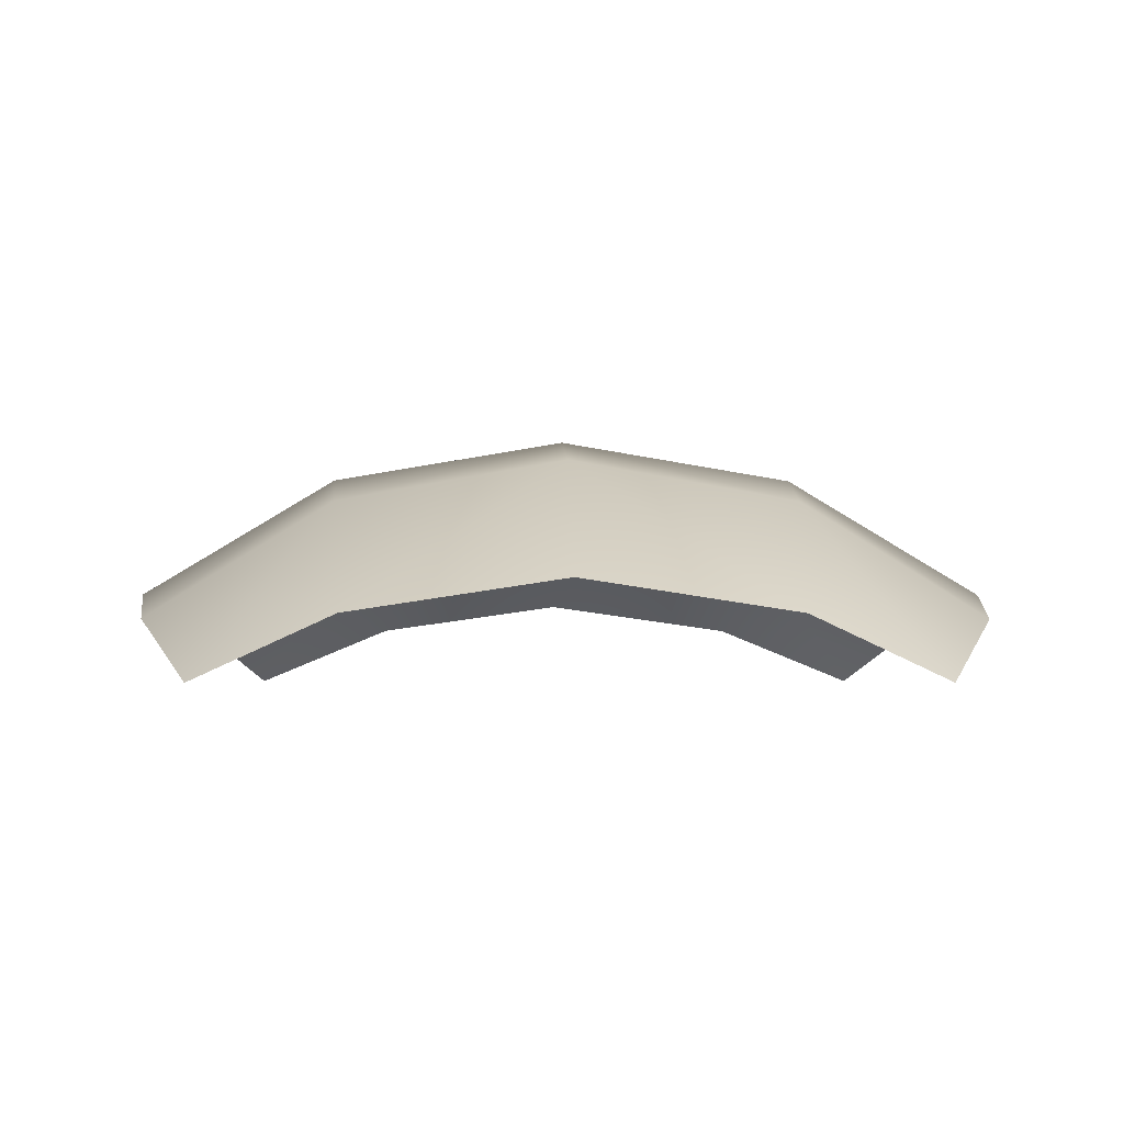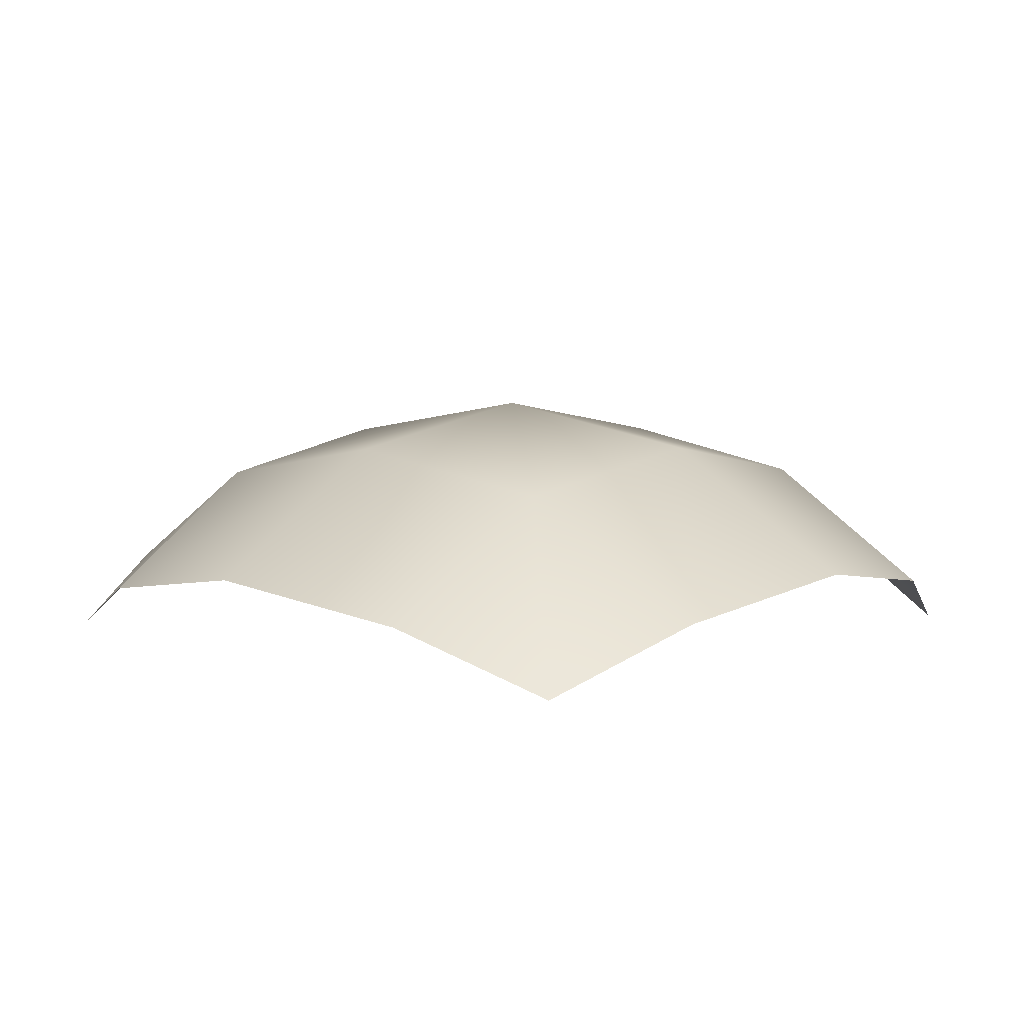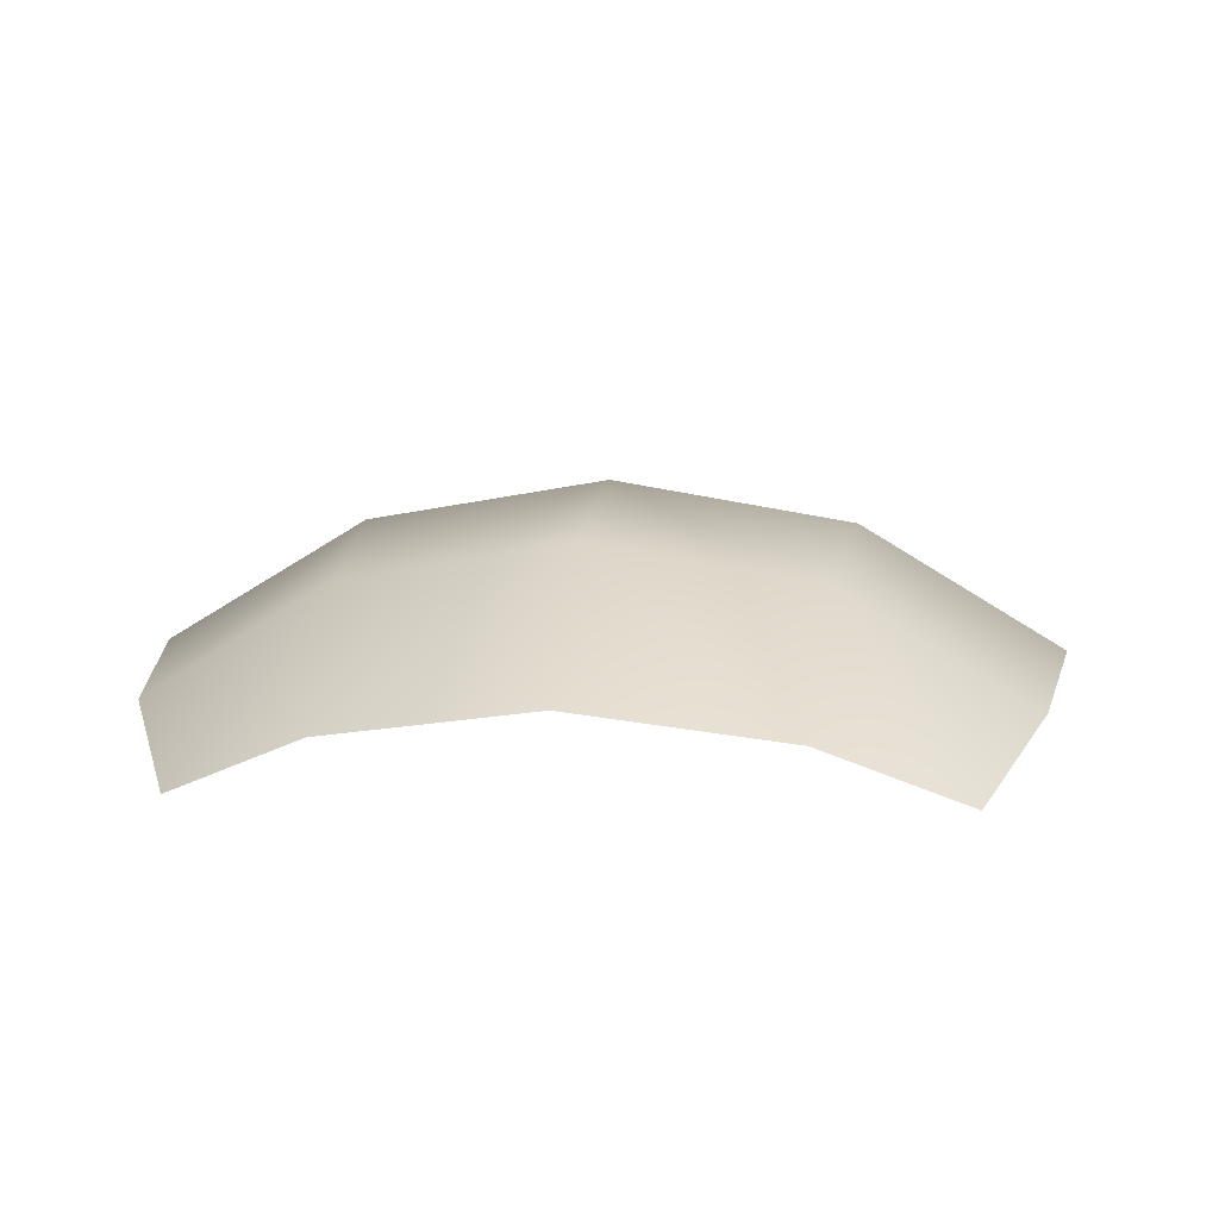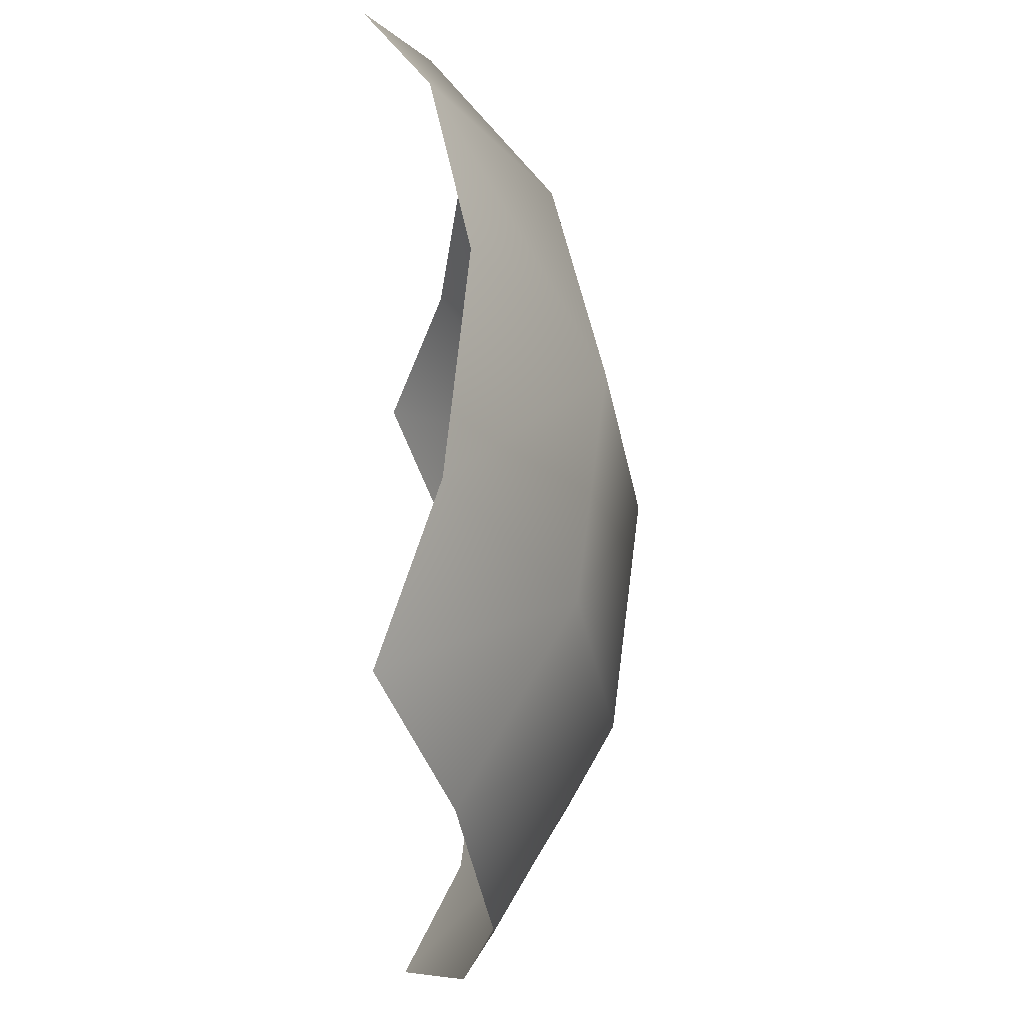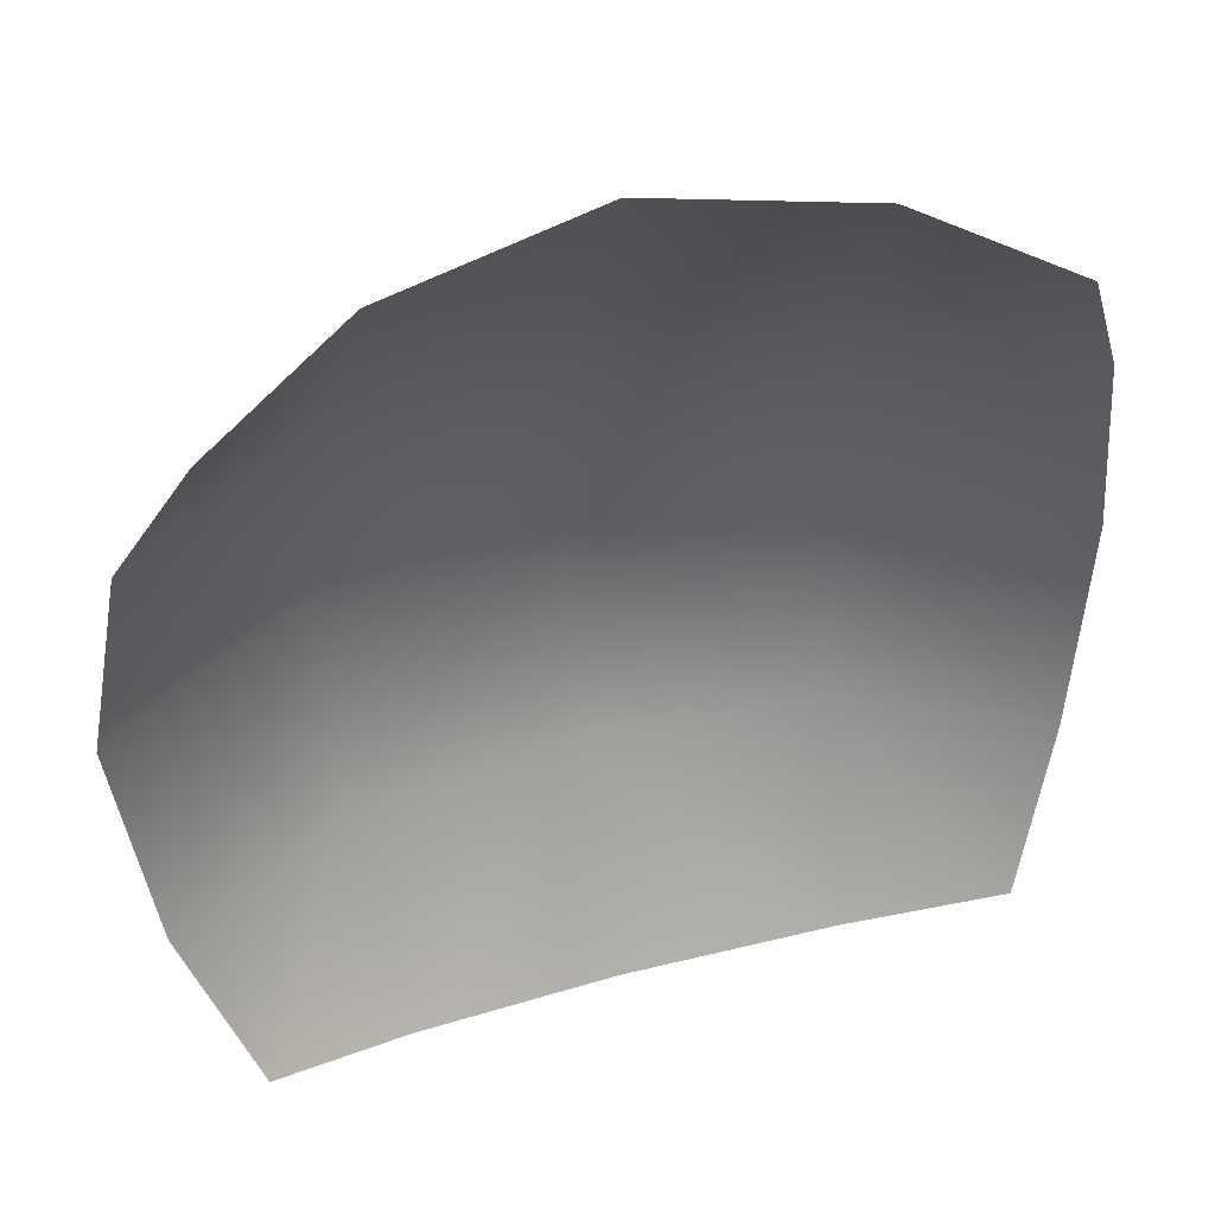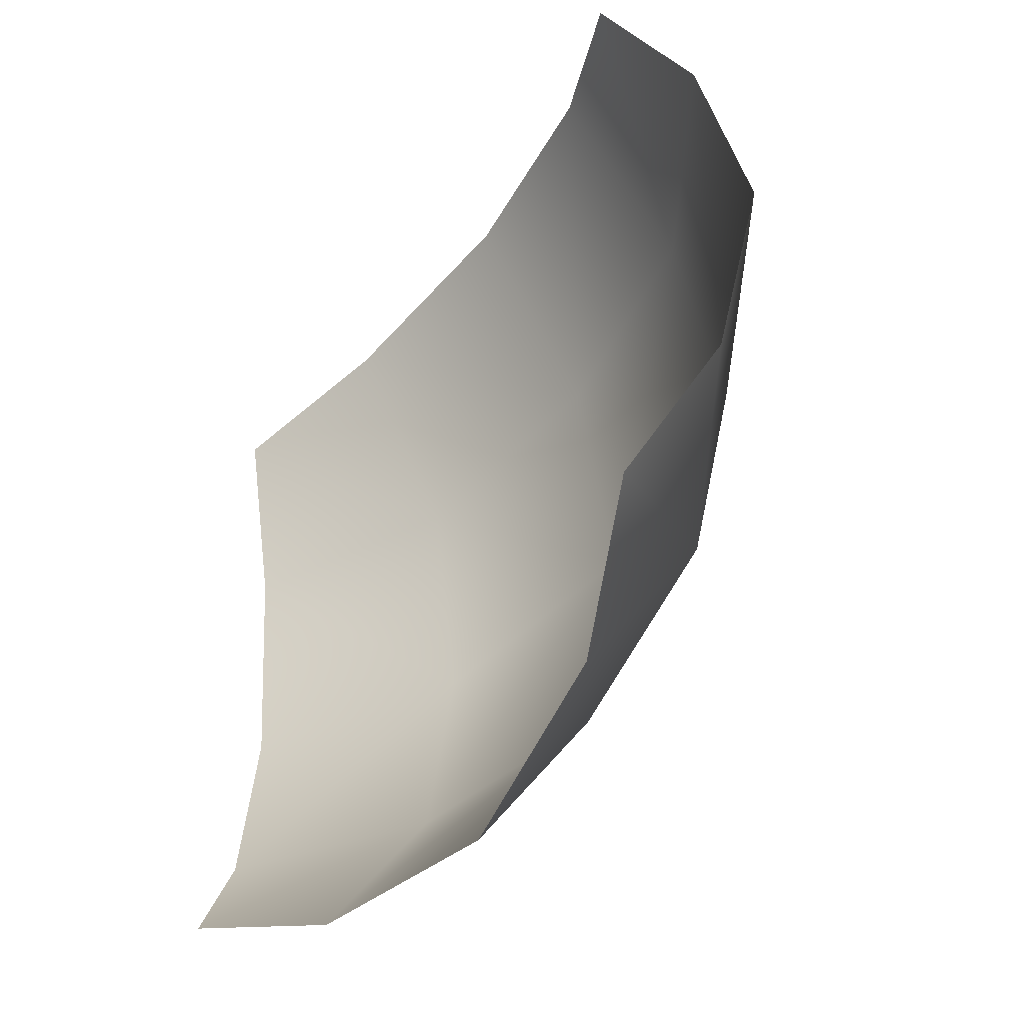
<metadata>
{"format":"obj","ext":"obj","renderer":"f3d","projection":"perspective","resolution":1024,"background":"white","views":[{"elev":-2.8,"azim":-91.4,"up":"+Z"},{"elev":5.9,"azim":-139.0,"up":"+Z"},{"elev":6.1,"azim":6.3,"up":"+Z"},{"elev":59.5,"azim":-92.4,"up":"+Y"},{"elev":43.1,"azim":161.9,"up":"+Y"},{"elev":-47.7,"azim":-123.8,"up":"+Y"}]}
</metadata>
<code>
g default
v 0 0 483.2
v -192.9 -0 450.7
v 0 192.9 450.7
v 192.9 0 450.7
v -0 -192.9 450.7
v -179.5 179.5 420.1
v 179.5 179.5 420.1
v 179.5 -179.5 420.1
v -179.5 -179.5 420.1
v -329.4 166.1 329.4
v -280.1 280.1 280.1
v -166.1 329.4 329.4
v 0 353.8 353.8
v -353.8 0 353.8
v 166.1 329.4 329.4
v 280.1 280.1 280.1
v 329.4 166.1 329.4
v 353.8 -0 353.8
v 329.4 -166.1 329.4
v 280.1 -280.1 280.1
v 166.1 -329.4 329.4
v -0 -353.8 353.8
v -166.1 -329.4 329.4
v -280.1 -280.1 280.1
v -329.4 -166.1 329.4
g polySurface1 pCube1
f 10 11 6
f 6 11 12
f 13 3 12
f 12 3 6
f 3 1 6
f 6 1 2
f 14 10 2
f 2 10 6
f 15 16 7
f 7 16 17
f 18 4 17
f 17 4 7
f 4 1 7
f 7 1 3
f 13 15 3
f 3 15 7
f 19 20 8
f 8 20 21
f 22 5 21
f 21 5 8
f 5 1 8
f 8 1 4
f 18 19 4
f 4 19 8
f 23 24 9
f 9 24 25
f 14 2 25
f 25 2 9
f 2 1 9
f 9 1 5
f 22 23 5
f 5 23 9

</code>
